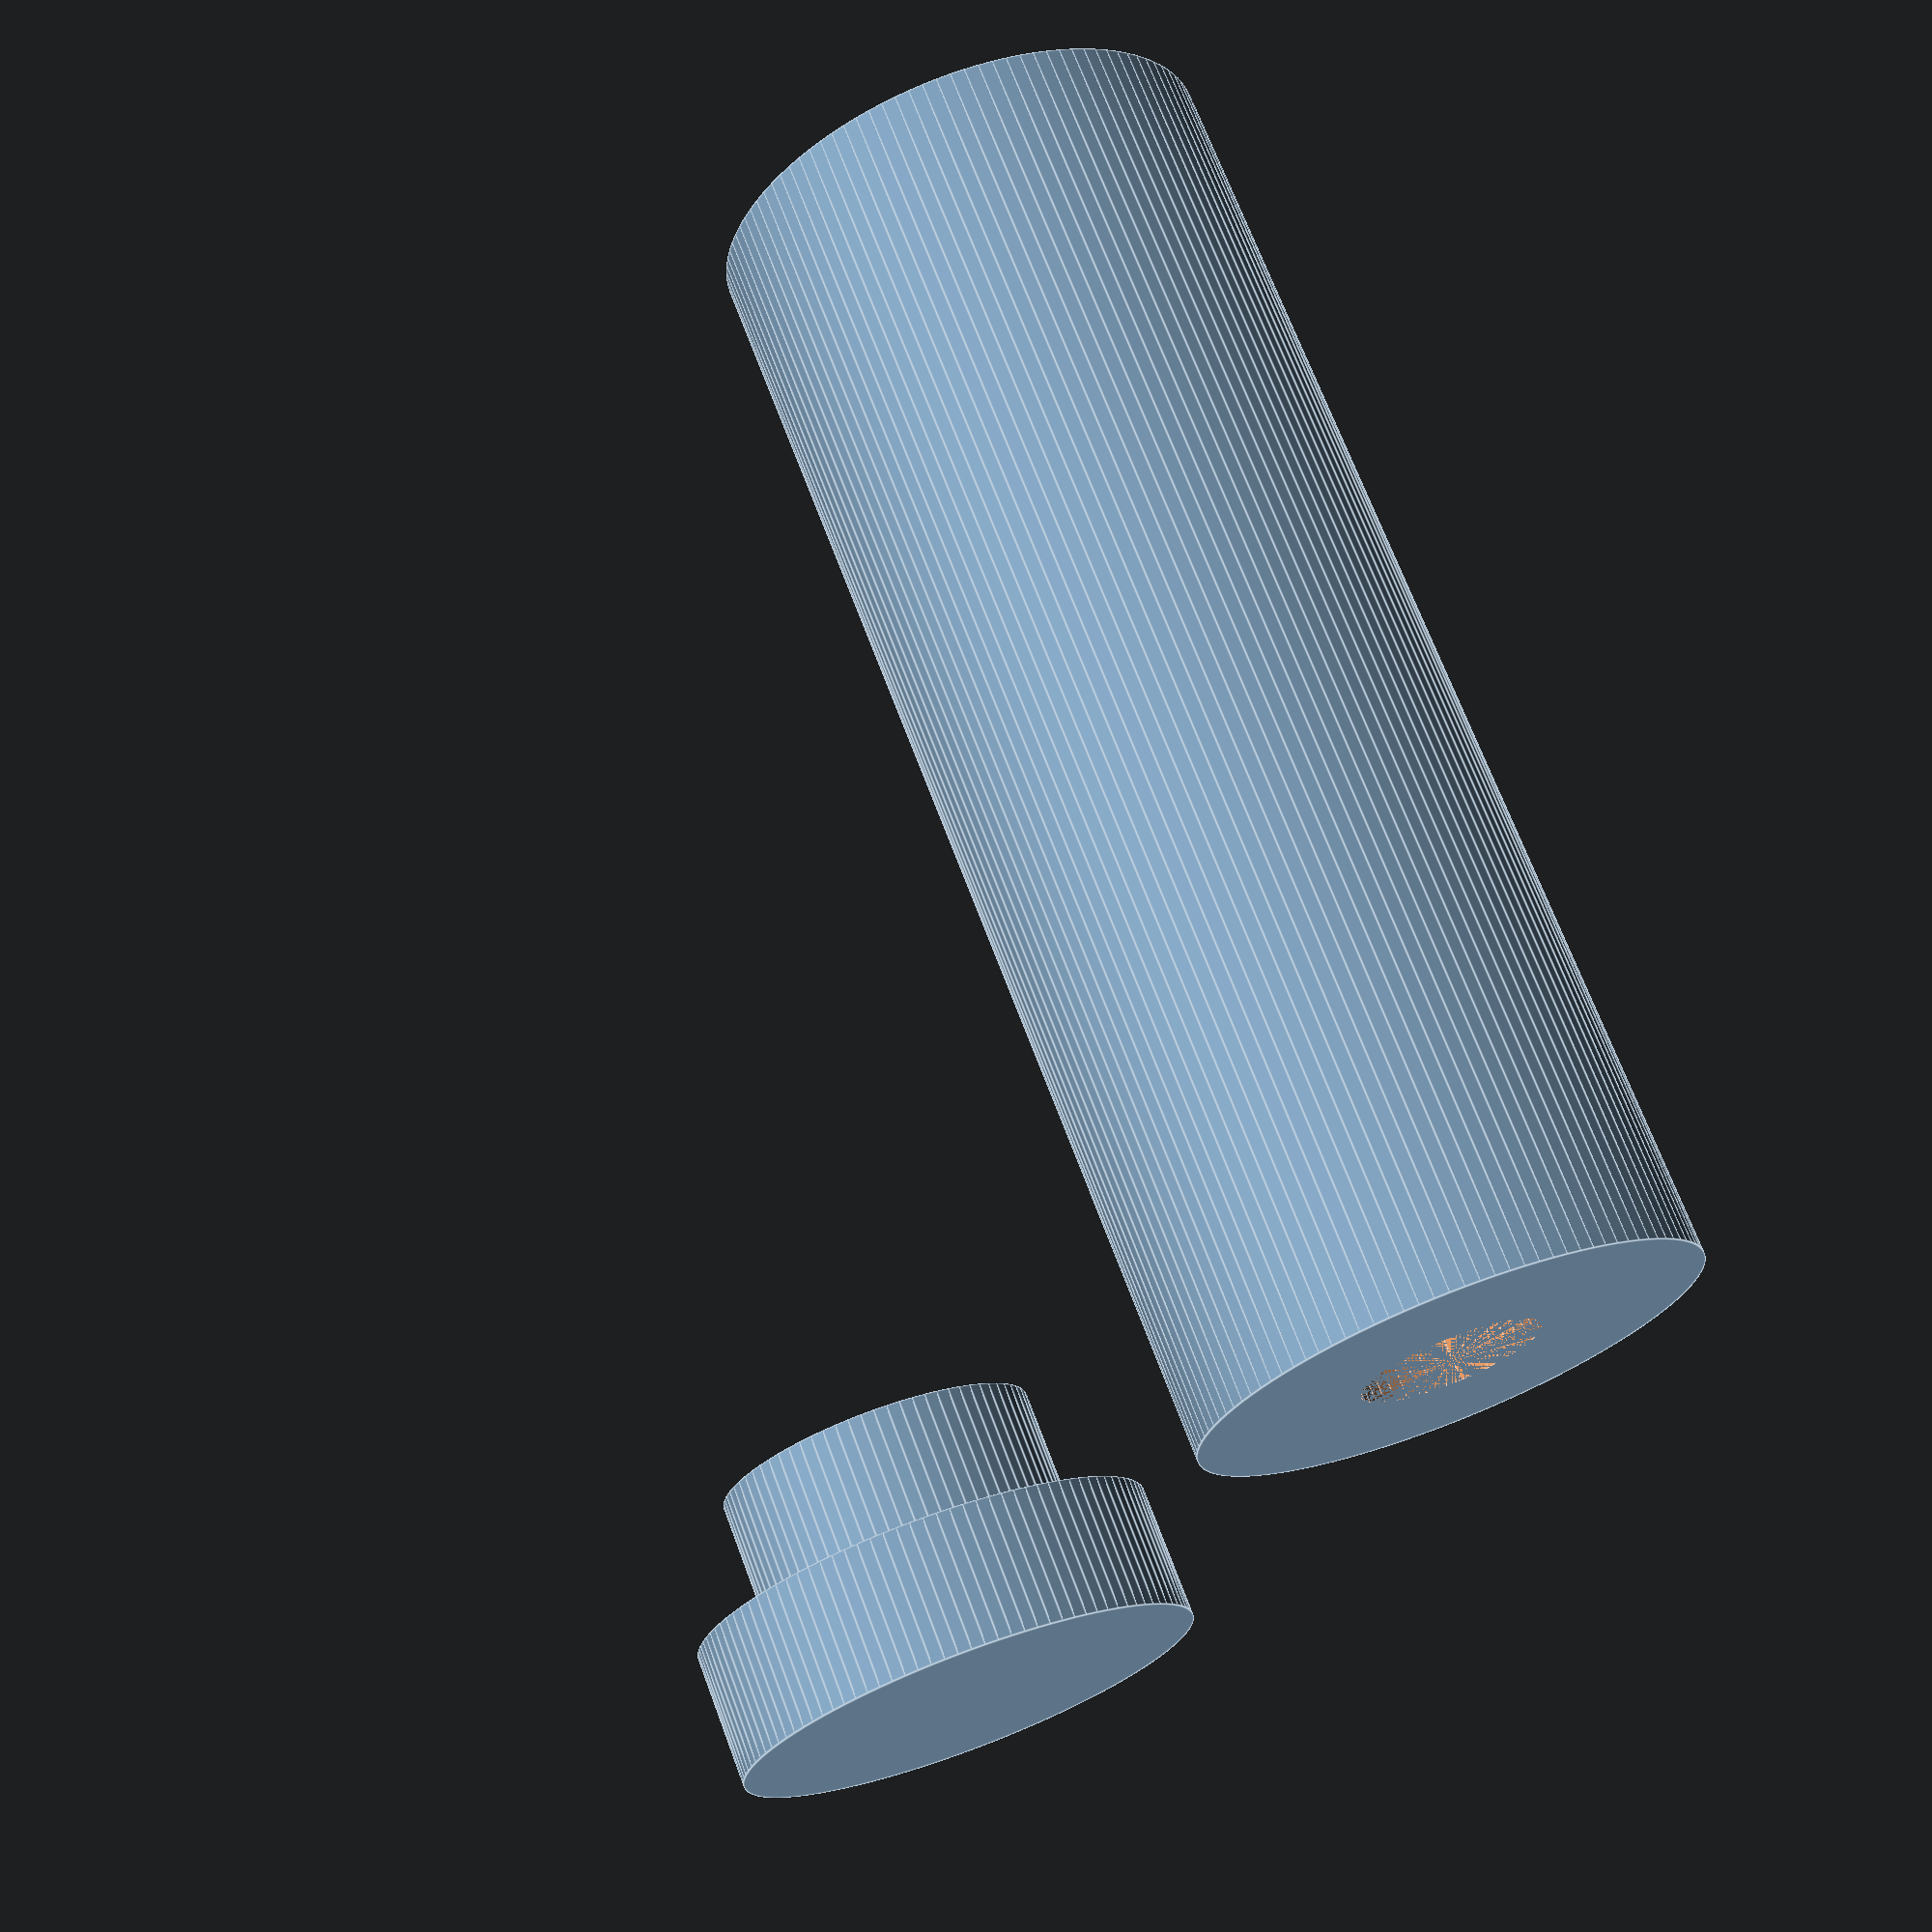
<openscad>
/* 
    Cord Switch Tip by dector (https://www.thingiverse.com/thing:3172373)

    This version is optimized for Thingiverse Customizer.
    For full sources and latest version checkout github repository:

    https://github.com/dector/things/tree/master/CordSwitchTip
*/

tipLength = 20;
tipDiameter = 7;

ropeWidth = 2.5;

capGap = 0.2;
tubeBigHoleDiameter = tipDiameter - 2;

capBigDiameter = tipDiameter;
capBigHeight = 2;
capSmallDiameter = tubeBigHoleDiameter - capGap;
capSmallHeight = 2;

tubeLength = tipLength - capBigHeight;
tubeDiameter = tipDiameter;
tubeBigHoleLength = 8;
tubeSmallHoleLength = tubeLength - tubeBigHoleLength;
tubeSmallHoleDiameter = ropeWidth;

$fa = 1;
$fs = 0.2;

// Tube
{
    difference() {
        cylinder(d = tubeDiameter, h = tubeLength);
        
        union() {
            cylinder(d = tubeSmallHoleDiameter, h = tubeSmallHoleLength);
            
            translate([0, 0, tubeSmallHoleLength]) cylinder(d = tubeBigHoleDiameter, h = tubeBigHoleLength);
        }
    }
}

// Cap
translate([tubeDiameter + 5, 0, 0]) {
    cylinder(d = capBigDiameter, h = capBigHeight);

    translate([0, 0, capBigHeight])
    cylinder(d = capSmallDiameter, h = capSmallHeight);
}

</openscad>
<views>
elev=110.6 azim=236.8 roll=20.4 proj=p view=edges
</views>
